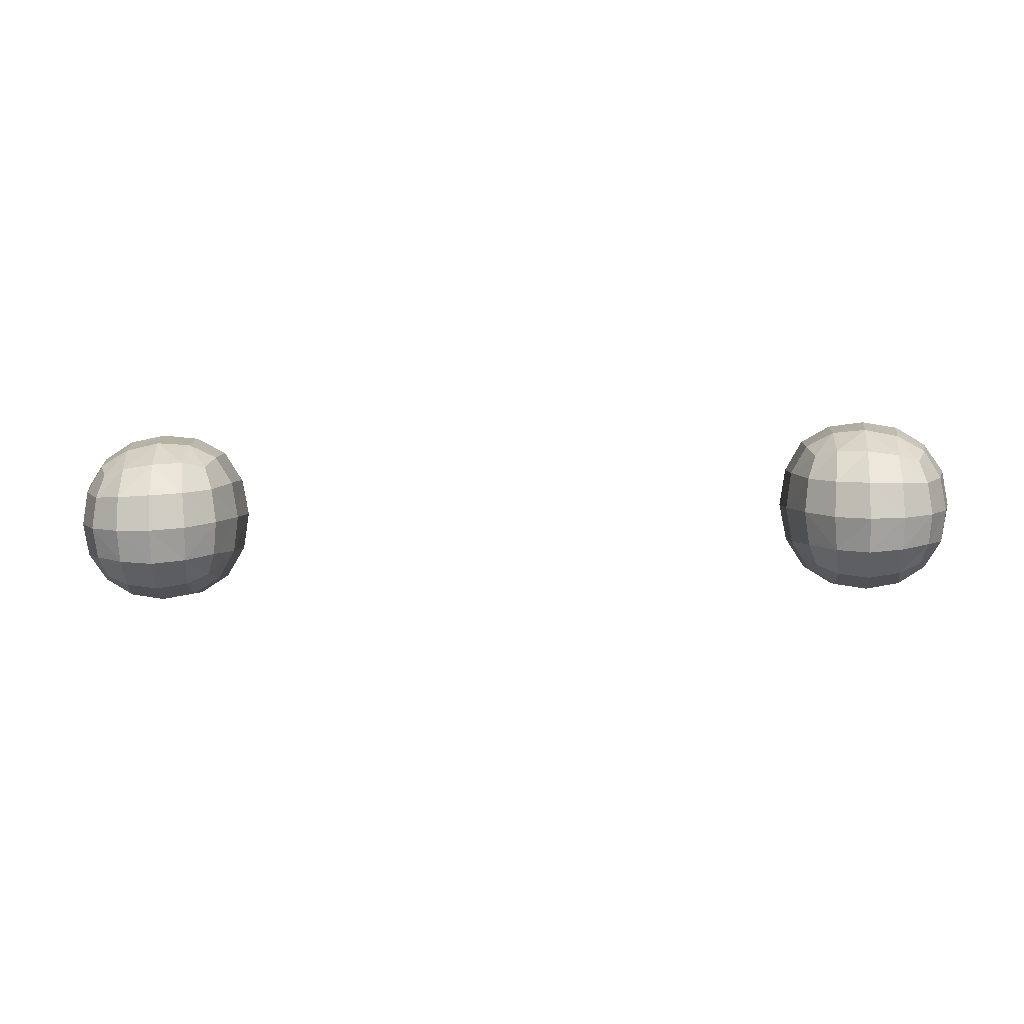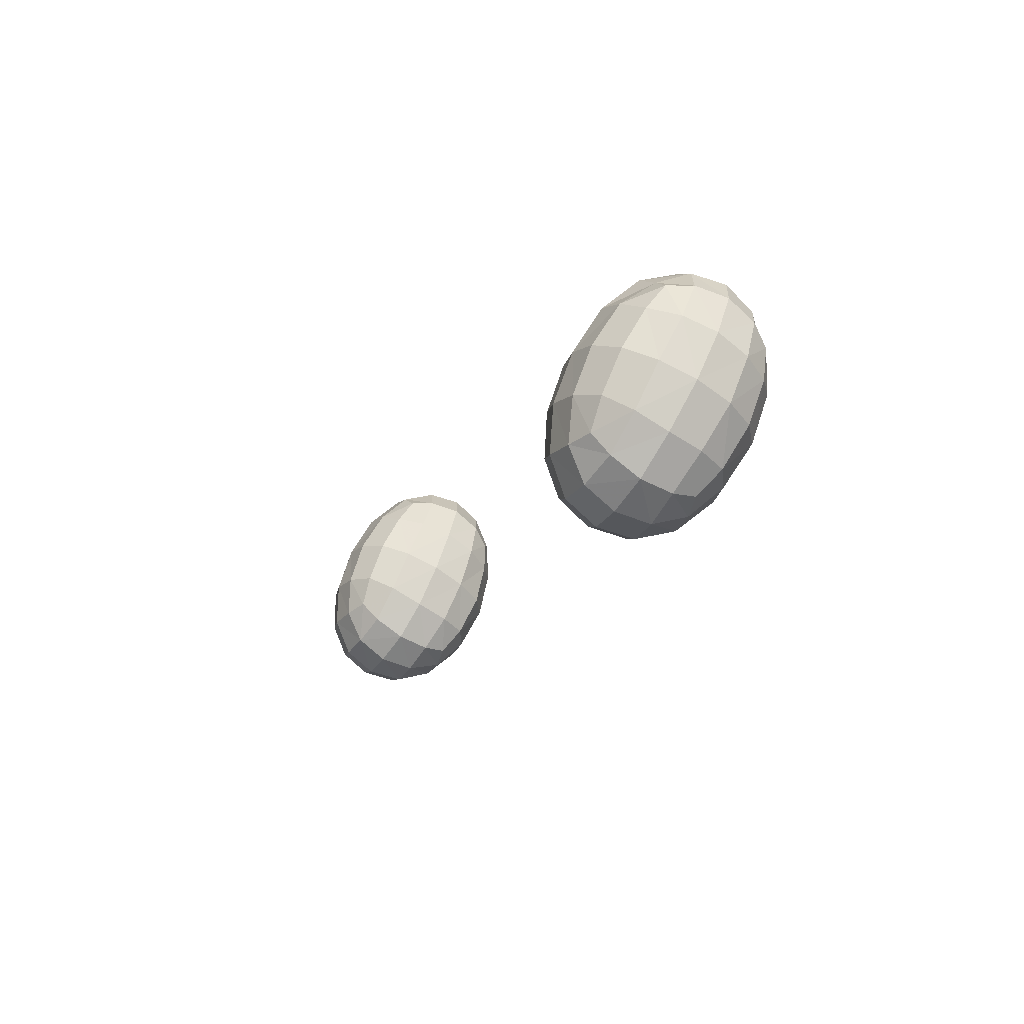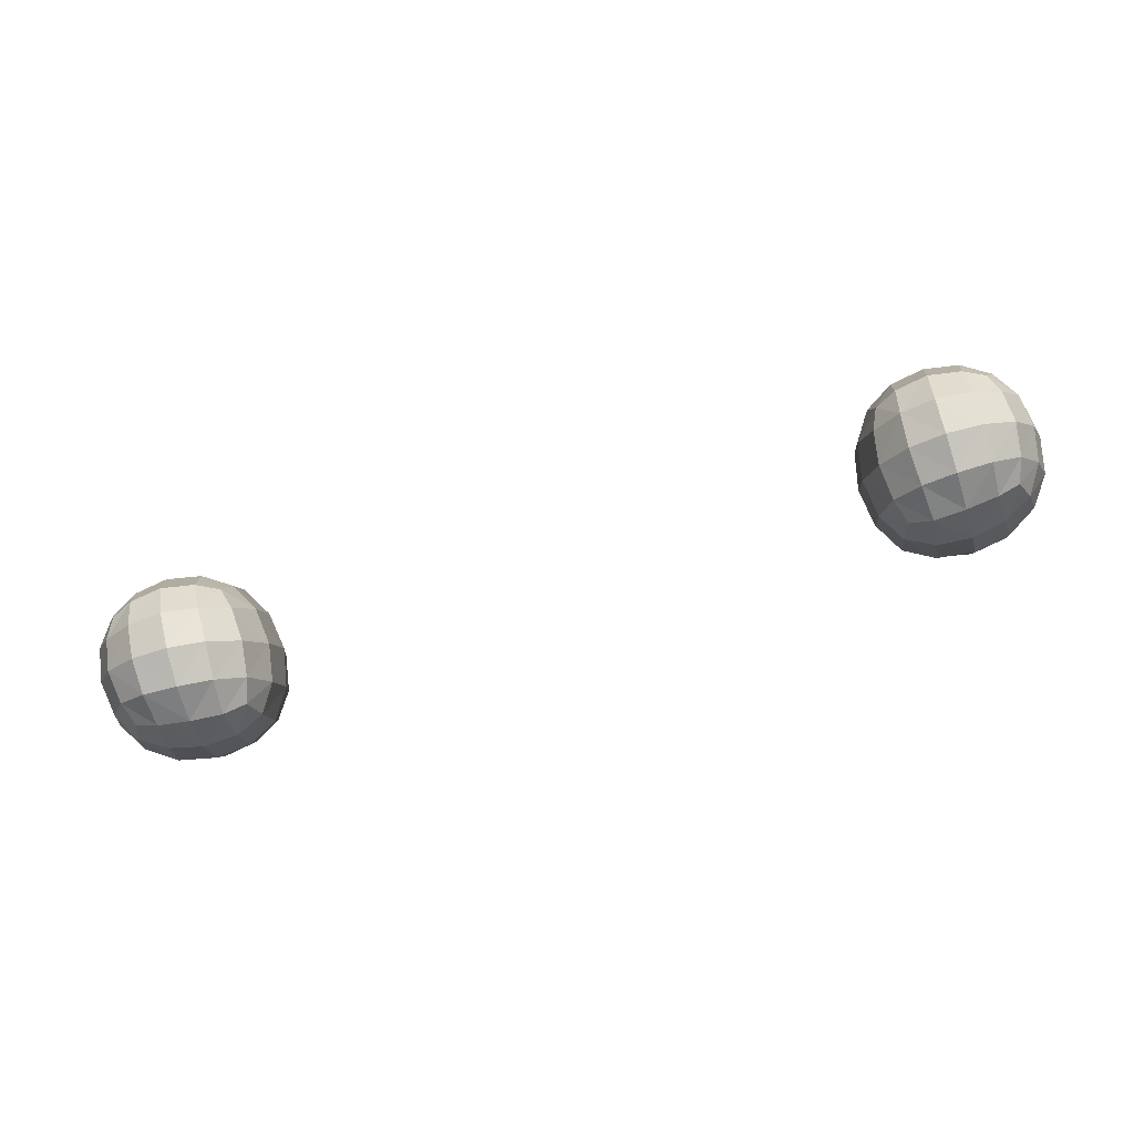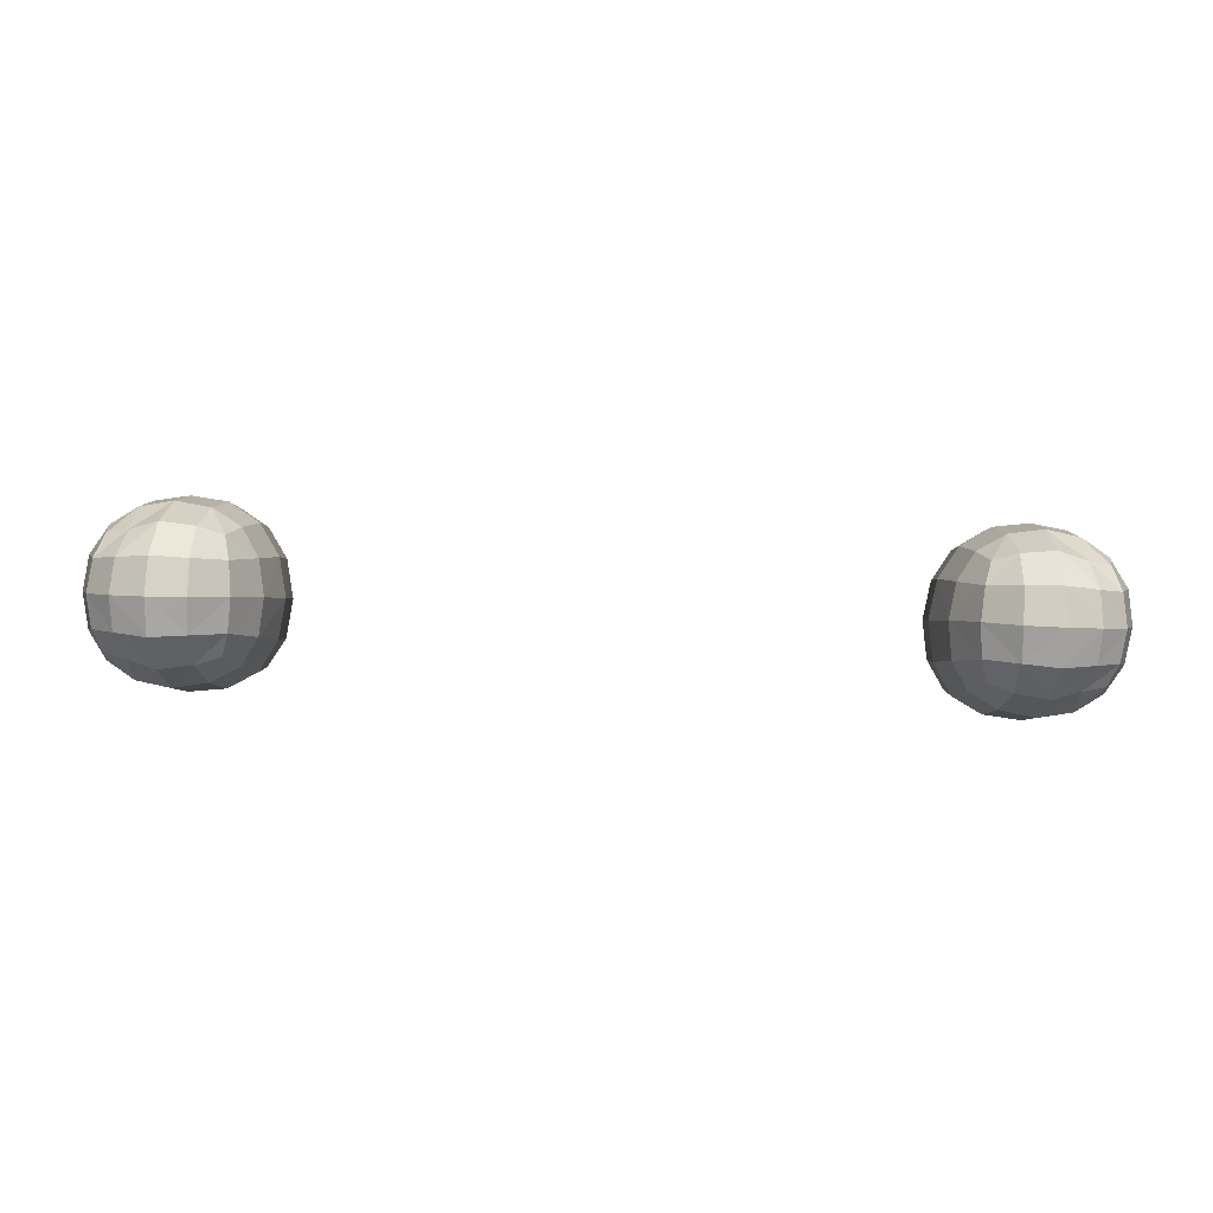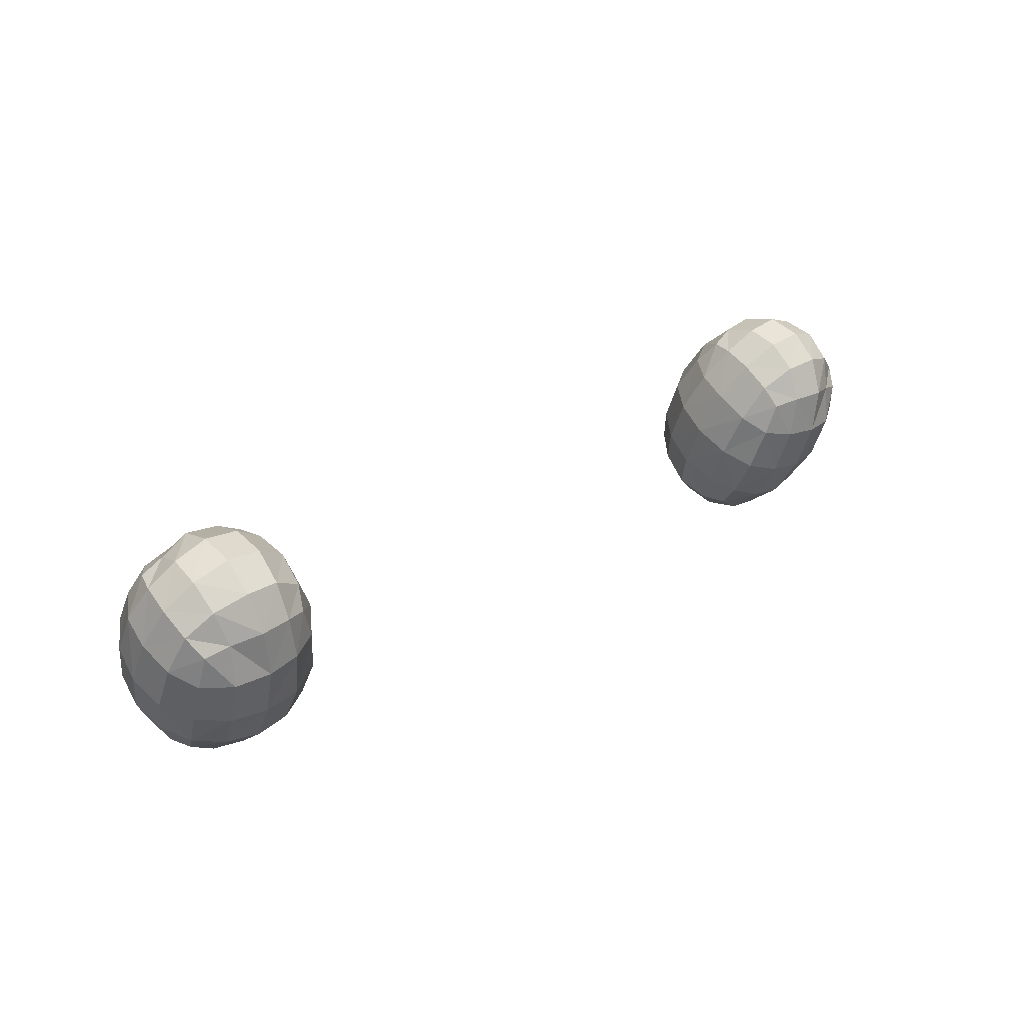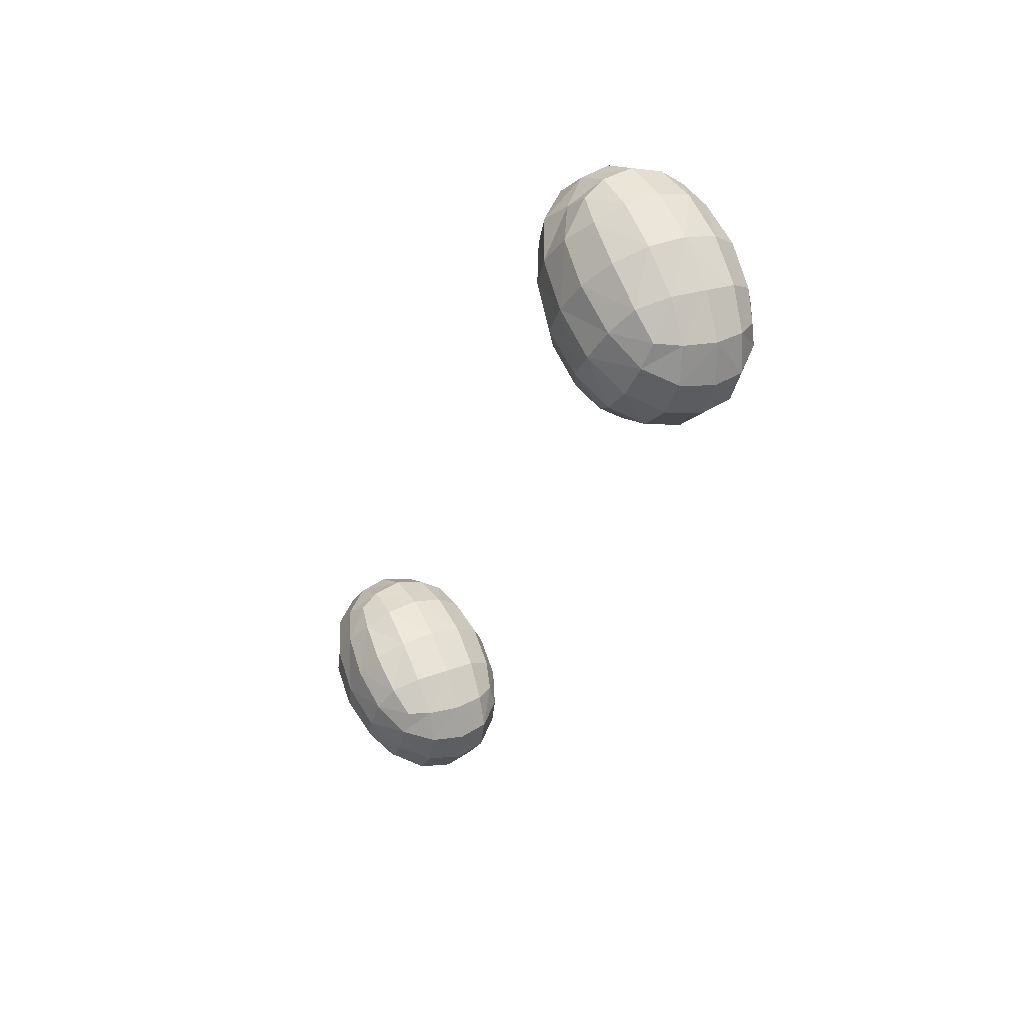
<metadata>
{"format":"obj","ext":"obj","renderer":"f3d","projection":"perspective","resolution":1024,"background":"white","views":[{"elev":-19.5,"azim":2.9,"up":"+Z"},{"elev":-15.4,"azim":-109.6,"up":"+Y"},{"elev":-75.8,"azim":-164.2,"up":"+Y"},{"elev":66.6,"azim":2.1,"up":"+Y"},{"elev":28.4,"azim":-42.0,"up":"+Y"},{"elev":-33.3,"azim":71.6,"up":"+Y"}]}
</metadata>
<code>
v 0.808 6.064 2.271
v 0.8533 6.087 2.266
v 0.875 6.134 2.307
v 0.8188 6.119 2.335
v 0.8911 6.213 2.352
v 0.8319 6.201 2.388
v 0.7616 6.2 2.402
v 0.7511 6.113 2.348
v 0.7442 6.055 2.277
v 0.8919 6.299 2.384
v 0.8816 6.362 2.396
v 0.8357 6.377 2.411
v 0.837 6.294 2.419
v 0.7786 6.391 2.435
v 0.7683 6.299 2.433
v 0.7145 6.389 2.424
v 0.6681 6.379 2.402
v 0.6471 6.315 2.394
v 0.7016 6.304 2.423
v 0.6307 6.226 2.369
v 0.6891 6.209 2.396
v 0.6311 6.144 2.326
v 0.6416 6.095 2.285
v 0.6833 6.067 2.284
v 0.6855 6.124 2.347
v 0.8993 6.399 2.366
v 0.8496 6.442 2.388
v 0.9074 6.435 2.314
v 0.854 6.484 2.337
v 0.7862 6.509 2.348
v 0.7848 6.463 2.404
v 0.8996 6.453 2.253
v 0.8831 6.453 2.205
v 0.8378 6.476 2.207
v 0.8491 6.498 2.271
v 0.7801 6.503 2.201
v 0.7854 6.524 2.276
v 0.7146 6.495 2.204
v 0.6686 6.473 2.21
v 0.6565 6.474 2.258
v 0.7159 6.514 2.275
v 0.6497 6.457 2.32
v 0.7148 6.5 2.343
v 0.6554 6.419 2.374
v 0.7169 6.456 2.395
v 0.8919 6.403 2.163
v 0.8384 6.427 2.138
v 0.8914 6.325 2.117
v 0.8338 6.346 2.086
v 0.7643 6.356 2.078
v 0.7723 6.443 2.131
v 0.8758 6.242 2.086
v 0.8548 6.18 2.073
v 0.8101 6.17 2.051
v 0.8215 6.255 2.055
v 0.7469 6.17 2.041
v 0.7543 6.261 2.045
v 0.6849 6.182 2.055
v 0.6442 6.198 2.08
v 0.6342 6.262 2.093
v 0.6882 6.267 2.059
v 0.6346 6.347 2.125
v 0.693 6.358 2.089
v 0.6506 6.424 2.17
v 0.7047 6.439 2.141
v 0.8688 6.141 2.103
v 0.8091 6.102 2.08
v 0.8743 6.102 2.154
v 0.8104 6.06 2.133
v 0.7393 6.05 2.129
v 0.7407 6.095 2.072
v 0.8665 6.085 2.217
v 0.8086 6.044 2.202
v 0.7405 6.035 2.201
v 0.6248 6.096 2.235
v 0.6756 6.052 2.211
v 0.6165 6.118 2.169
v 0.6709 6.07 2.141
v 0.6259 6.159 2.112
v 0.6761 6.114 2.085
v 0.909 6.21 2.132
v 0.9278 6.297 2.169
v 0.9408 6.265 2.233
v 0.9178 6.175 2.189
v 0.927 6.383 2.215
v 0.9363 6.357 2.276
v 0.9251 6.324 2.337
v 0.9292 6.235 2.299
v 0.9071 6.152 2.253
v 0.5978 6.166 2.275
v 0.596 6.255 2.315
v 0.5837 6.29 2.248
v 0.5873 6.196 2.207
v 0.6147 6.347 2.349
v 0.6057 6.384 2.287
v 0.6174 6.408 2.223
v 0.5974 6.323 2.18
v 0.5994 6.233 2.143
v -0.808 6.064 2.271
v -0.8188 6.119 2.335
v -0.875 6.134 2.307
v -0.8533 6.087 2.266
v -0.8319 6.201 2.388
v -0.8911 6.213 2.352
v -0.7511 6.113 2.348
v -0.7616 6.2 2.402
v -0.7442 6.055 2.277
v -0.8919 6.299 2.384
v -0.837 6.294 2.419
v -0.8357 6.377 2.411
v -0.8816 6.362 2.396
v -0.7683 6.299 2.433
v -0.7786 6.391 2.435
v -0.7145 6.389 2.424
v -0.7016 6.304 2.423
v -0.6471 6.315 2.394
v -0.6681 6.379 2.402
v -0.6891 6.209 2.396
v -0.6307 6.226 2.369
v -0.6311 6.144 2.326
v -0.6855 6.124 2.347
v -0.6833 6.067 2.284
v -0.6416 6.095 2.285
v -0.8496 6.442 2.388
v -0.8993 6.399 2.366
v -0.854 6.484 2.337
v -0.9074 6.435 2.314
v -0.7848 6.463 2.404
v -0.7862 6.509 2.348
v -0.8996 6.453 2.253
v -0.8491 6.498 2.271
v -0.8378 6.476 2.207
v -0.8831 6.453 2.205
v -0.7854 6.524 2.276
v -0.7801 6.503 2.201
v -0.7147 6.495 2.204
v -0.7159 6.514 2.275
v -0.6565 6.474 2.258
v -0.6686 6.473 2.21
v -0.7148 6.5 2.343
v -0.6497 6.457 2.32
v -0.6554 6.419 2.374
v -0.7169 6.456 2.395
v -0.8384 6.427 2.138
v -0.8919 6.403 2.163
v -0.8338 6.346 2.086
v -0.8914 6.325 2.117
v -0.7723 6.443 2.131
v -0.7643 6.356 2.078
v -0.8758 6.242 2.086
v -0.8215 6.255 2.055
v -0.8101 6.17 2.051
v -0.8548 6.18 2.073
v -0.7543 6.261 2.045
v -0.7469 6.17 2.041
v -0.6849 6.182 2.055
v -0.6882 6.267 2.059
v -0.6342 6.262 2.093
v -0.6442 6.198 2.08
v -0.693 6.358 2.089
v -0.6346 6.347 2.125
v -0.6506 6.424 2.17
v -0.7047 6.439 2.141
v -0.8091 6.102 2.08
v -0.8688 6.141 2.103
v -0.8104 6.06 2.133
v -0.8743 6.102 2.154
v -0.7407 6.095 2.072
v -0.7393 6.05 2.129
v -0.8665 6.085 2.217
v -0.8086 6.044 2.202
v -0.7405 6.035 2.201
v -0.6756 6.052 2.211
v -0.6248 6.096 2.235
v -0.6709 6.07 2.141
v -0.6165 6.118 2.169
v -0.6259 6.159 2.112
v -0.6761 6.114 2.085
v -0.909 6.21 2.132
v -0.9278 6.297 2.169
v -0.9178 6.175 2.189
v -0.9408 6.265 2.233
v -0.927 6.383 2.215
v -0.9363 6.357 2.276
v -0.9251 6.324 2.337
v -0.9292 6.235 2.299
v -0.9071 6.152 2.253
v -0.5978 6.166 2.275
v -0.596 6.255 2.315
v -0.5873 6.196 2.207
v -0.5837 6.29 2.248
v -0.6147 6.347 2.349
v -0.6057 6.384 2.287
v -0.6174 6.408 2.223
v -0.5974 6.323 2.18
v -0.5994 6.233 2.143
f 2 4 1
f 3 6 4
f 7 4 6
f 8 1 4
f 11 13 10
f 12 15 13
f 7 13 15
f 6 10 13
f 17 19 16
f 18 21 19
f 7 19 21
f 15 16 19
f 23 25 22
f 24 8 25
f 7 25 8
f 21 22 25
f 12 26 27
f 28 27 26
f 29 31 27
f 14 27 31
f 32 34 35
f 36 35 34
f 37 29 35
f 28 35 29
f 38 40 41
f 42 41 40
f 43 37 41
f 36 41 37
f 44 16 45
f 14 45 16
f 30 45 31
f 42 45 43
f 33 47 34
f 46 49 47
f 50 47 49
f 51 34 47
f 53 55 52
f 54 57 55
f 50 55 57
f 49 52 55
f 59 61 58
f 60 63 61
f 50 61 63
f 57 58 61
f 39 65 64
f 38 51 65
f 50 65 51
f 63 64 65
f 54 66 67
f 68 67 66
f 69 71 67
f 56 67 71
f 72 1 73
f 9 73 1
f 74 69 73
f 68 73 69
f 24 75 76
f 77 76 75
f 78 74 76
f 9 76 74
f 59 80 79
f 56 80 58
f 70 80 71
f 77 80 78
f 53 81 66
f 52 82 81
f 83 81 82
f 84 66 81
f 33 85 46
f 32 86 85
f 83 85 86
f 82 46 85
f 11 87 26
f 10 88 87
f 83 87 88
f 86 26 87
f 2 89 3
f 72 84 89
f 83 89 84
f 88 3 89
f 23 90 75
f 22 91 90
f 91 93 90
f 93 75 90
f 17 94 18
f 44 95 94
f 92 94 95
f 91 18 94
f 39 96 40
f 64 97 96
f 97 95 96
f 95 40 96
f 59 98 60
f 79 93 98
f 92 98 93
f 97 60 98
f 100 102 99
f 101 103 104
f 100 106 103
f 105 99 107
f 109 111 108
f 110 112 113
f 109 106 112
f 103 108 104
f 115 117 114
f 116 118 119
f 115 106 118
f 112 114 113
f 121 123 120
f 122 105 107
f 121 106 105
f 118 120 119
f 110 125 111
f 124 127 125
f 126 128 129
f 124 113 128
f 130 132 133
f 131 135 132
f 134 126 129
f 131 127 126
f 136 138 139
f 137 141 138
f 140 134 129
f 137 135 134
f 142 114 117
f 143 113 114
f 143 129 128
f 143 141 140
f 144 133 132
f 145 146 147
f 144 149 146
f 148 132 135
f 151 153 150
f 152 154 155
f 151 149 154
f 146 150 147
f 157 159 156
f 158 160 161
f 157 149 160
f 154 156 155
f 163 139 162
f 136 148 135
f 163 149 148
f 160 162 161
f 152 165 153
f 164 167 165
f 166 168 169
f 164 155 168
f 170 99 102
f 171 107 99
f 172 166 169
f 171 167 166
f 122 174 123
f 173 176 174
f 175 172 169
f 173 107 172
f 178 159 177
f 178 155 156
f 178 169 168
f 178 176 175
f 179 153 165
f 150 180 147
f 179 182 180
f 181 165 167
f 183 133 145
f 130 184 127
f 183 182 184
f 180 145 147
f 185 111 125
f 108 186 104
f 185 182 186
f 184 125 127
f 187 102 101
f 170 181 167
f 187 182 181
f 186 101 104
f 188 123 174
f 120 189 119
f 189 190 191
f 190 174 176
f 192 117 116
f 142 193 141
f 192 191 193
f 189 116 119
f 194 139 138
f 162 195 161
f 195 193 191
f 193 138 141
f 196 159 158
f 177 190 176
f 196 191 190
f 195 158 161
f 2 3 4
f 3 5 6
f 7 8 4
f 8 9 1
f 11 12 13
f 12 14 15
f 7 6 13
f 6 5 10
f 17 18 19
f 18 20 21
f 7 15 19
f 15 14 16
f 23 24 25
f 24 9 8
f 7 21 25
f 21 20 22
f 12 11 26
f 28 29 27
f 29 30 31
f 14 12 27
f 32 33 34
f 36 37 35
f 37 30 29
f 28 32 35
f 38 39 40
f 42 43 41
f 43 30 37
f 36 38 41
f 44 17 16
f 14 31 45
f 30 43 45
f 42 44 45
f 33 46 47
f 46 48 49
f 50 51 47
f 51 36 34
f 53 54 55
f 54 56 57
f 50 49 55
f 49 48 52
f 59 60 61
f 60 62 63
f 50 57 61
f 57 56 58
f 39 38 65
f 38 36 51
f 50 63 65
f 63 62 64
f 54 53 66
f 68 69 67
f 69 70 71
f 56 54 67
f 72 2 1
f 9 74 73
f 74 70 69
f 68 72 73
f 24 23 75
f 77 78 76
f 78 70 74
f 9 24 76
f 59 58 80
f 56 71 80
f 70 78 80
f 77 79 80
f 53 52 81
f 52 48 82
f 83 84 81
f 84 68 66
f 33 32 85
f 32 28 86
f 83 82 85
f 82 48 46
f 11 10 87
f 10 5 88
f 83 86 87
f 86 28 26
f 2 72 89
f 72 68 84
f 83 88 89
f 88 5 3
f 23 22 90
f 22 20 91
f 91 92 93
f 93 77 75
f 17 44 94
f 44 42 95
f 92 91 94
f 91 20 18
f 39 64 96
f 64 62 97
f 97 92 95
f 95 42 40
f 59 79 98
f 79 77 93
f 92 97 98
f 97 62 60
f 100 101 102
f 101 100 103
f 100 105 106
f 105 100 99
f 109 110 111
f 110 109 112
f 109 103 106
f 103 109 108
f 115 116 117
f 116 115 118
f 115 112 106
f 112 115 114
f 121 122 123
f 122 121 105
f 121 118 106
f 118 121 120
f 110 124 125
f 124 126 127
f 126 124 128
f 124 110 113
f 130 131 132
f 131 134 135
f 134 131 126
f 131 130 127
f 136 137 138
f 137 140 141
f 140 137 134
f 137 136 135
f 142 143 114
f 143 128 113
f 143 140 129
f 143 142 141
f 144 145 133
f 145 144 146
f 144 148 149
f 148 144 132
f 151 152 153
f 152 151 154
f 151 146 149
f 146 151 150
f 157 158 159
f 158 157 160
f 157 154 149
f 154 157 156
f 163 136 139
f 136 163 148
f 163 160 149
f 160 163 162
f 152 164 165
f 164 166 167
f 166 164 168
f 164 152 155
f 170 171 99
f 171 172 107
f 172 171 166
f 171 170 167
f 122 173 174
f 173 175 176
f 175 173 172
f 173 122 107
f 178 156 159
f 178 168 155
f 178 175 169
f 178 177 176
f 179 150 153
f 150 179 180
f 179 181 182
f 181 179 165
f 183 130 133
f 130 183 184
f 183 180 182
f 180 183 145
f 185 108 111
f 108 185 186
f 185 184 182
f 184 185 125
f 187 170 102
f 170 187 181
f 187 186 182
f 186 187 101
f 188 120 123
f 120 188 189
f 189 188 190
f 190 188 174
f 192 142 117
f 142 192 193
f 192 189 191
f 189 192 116
f 194 162 139
f 162 194 195
f 195 194 193
f 193 194 138
f 196 177 159
f 177 196 190
f 196 195 191
f 195 196 158

</code>
